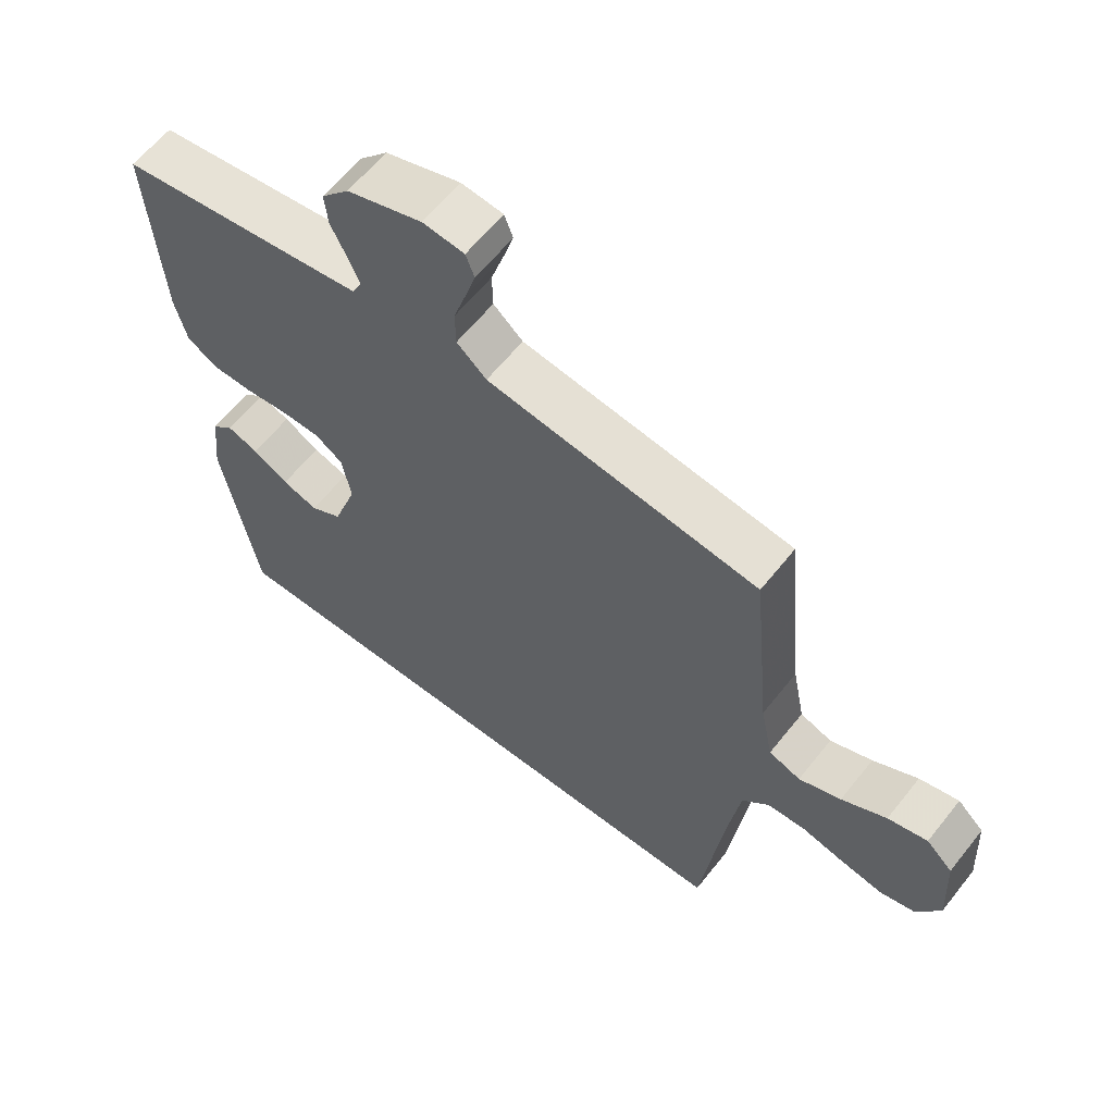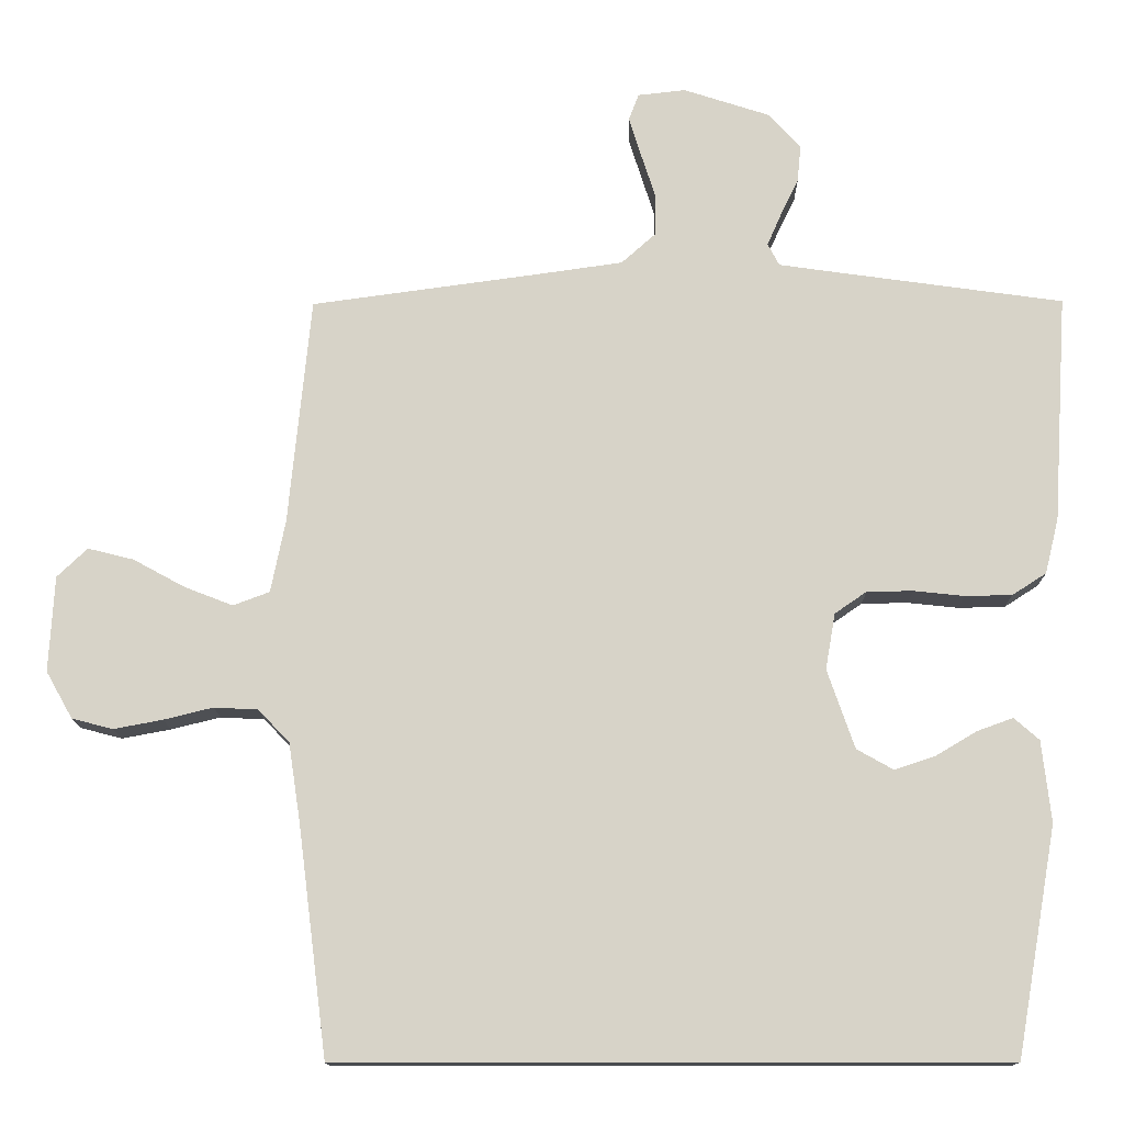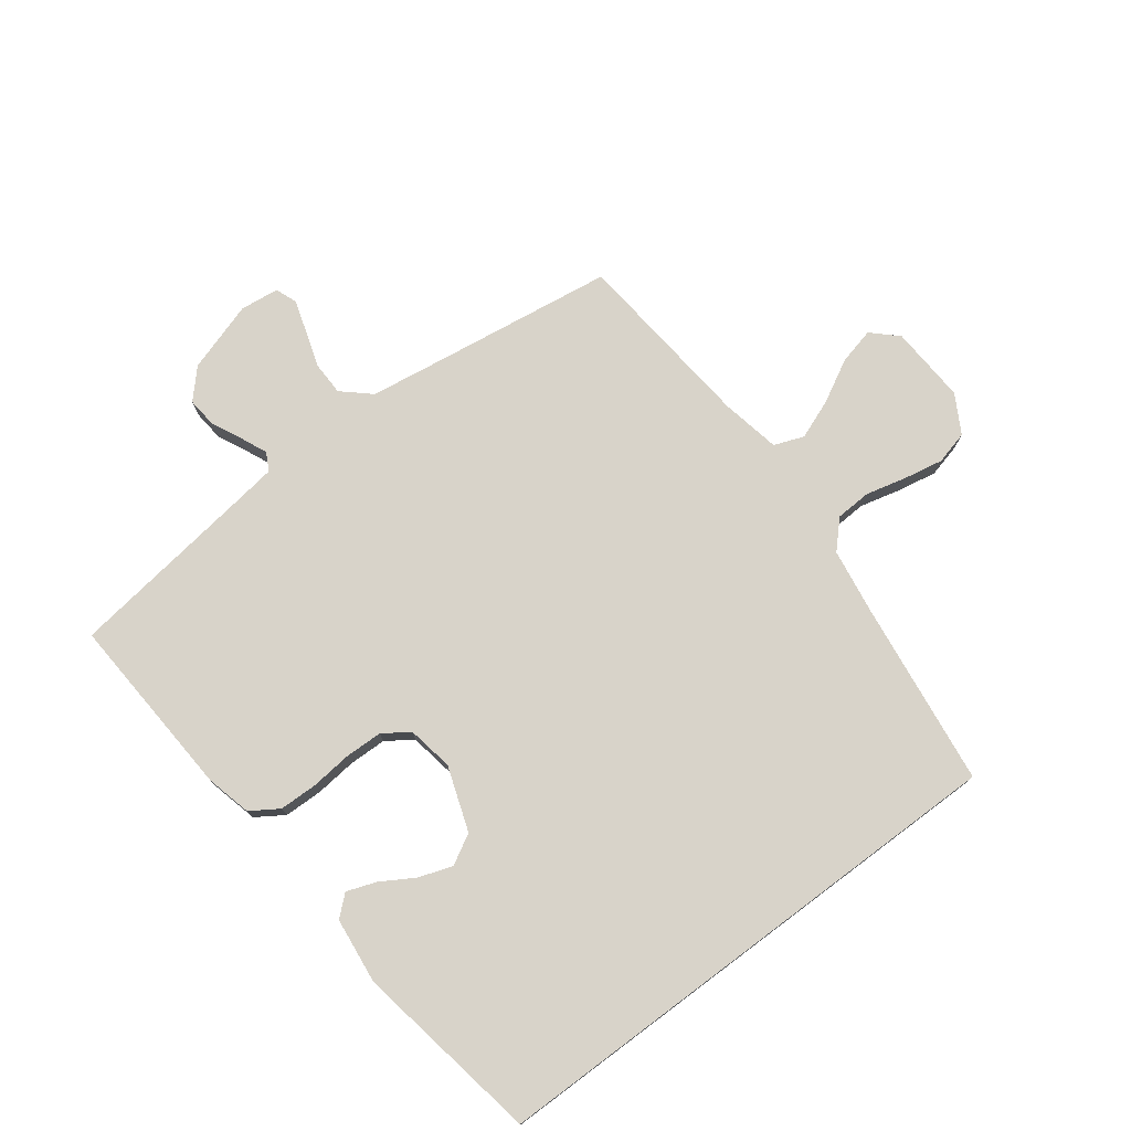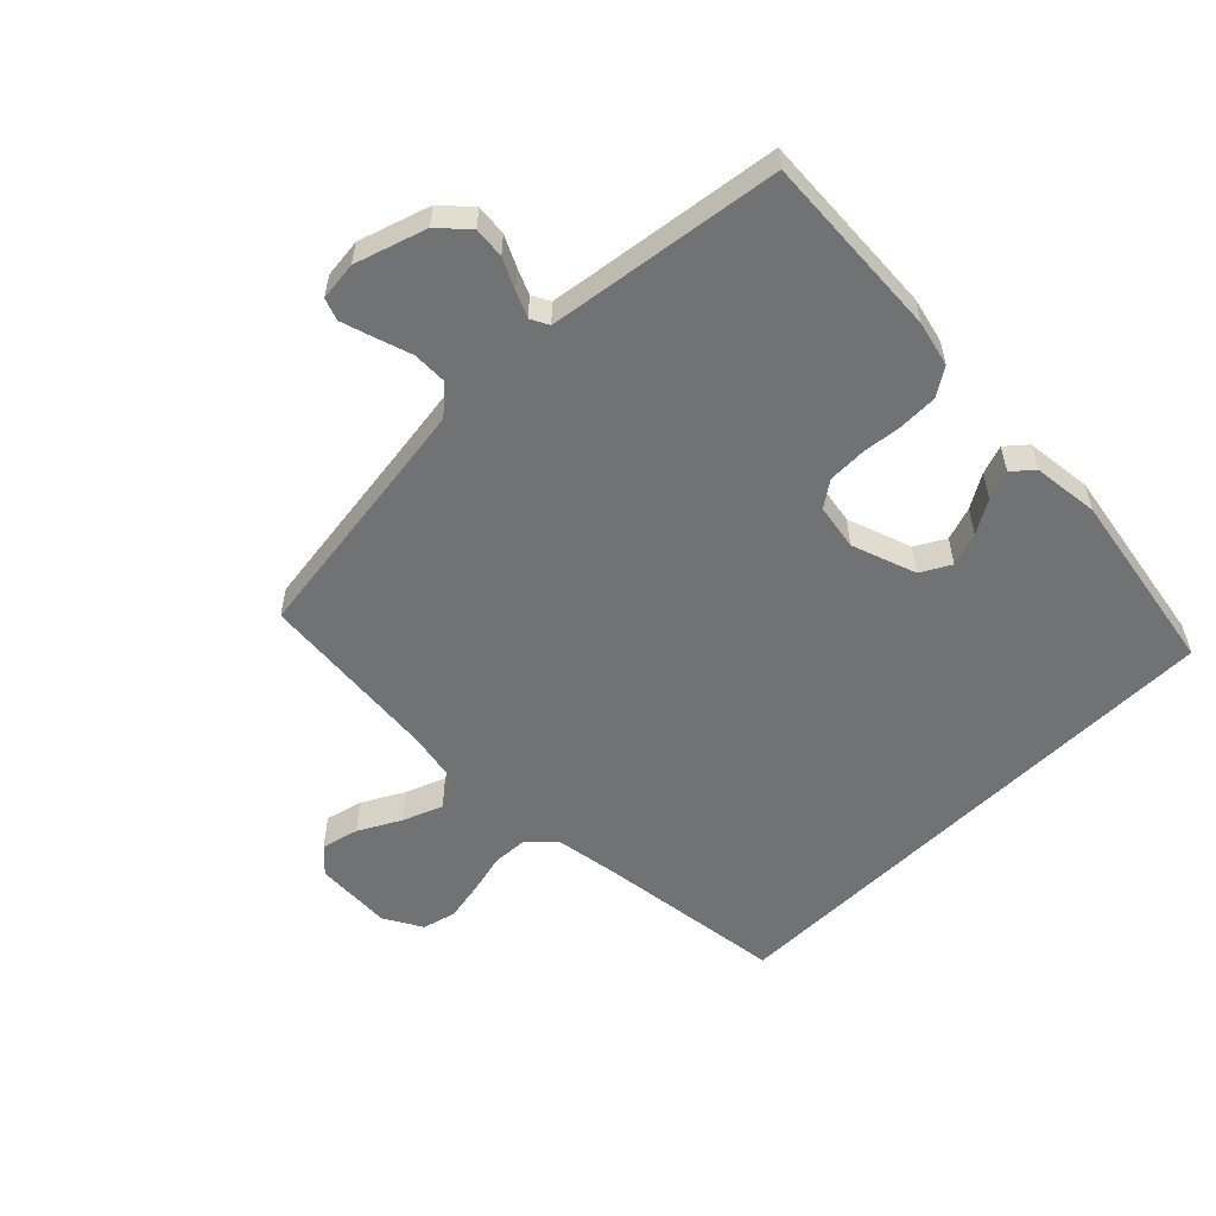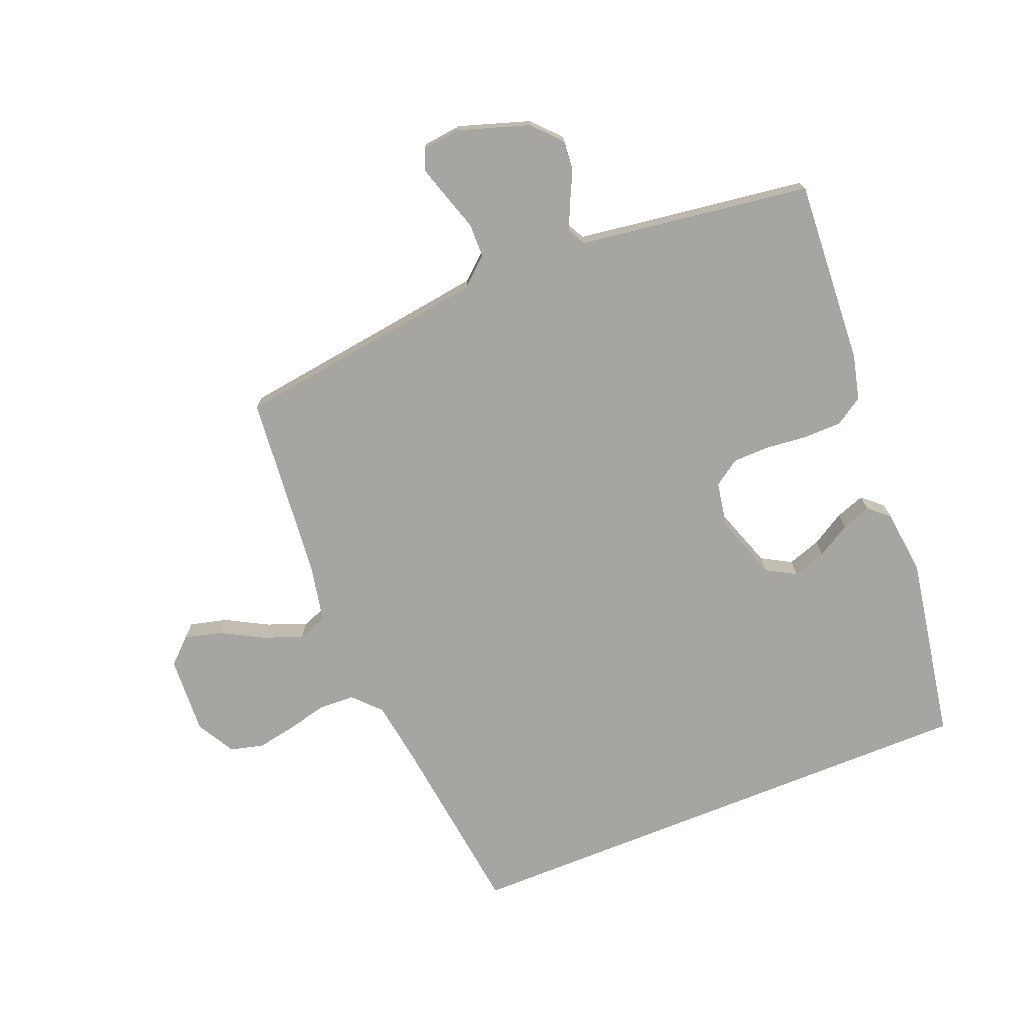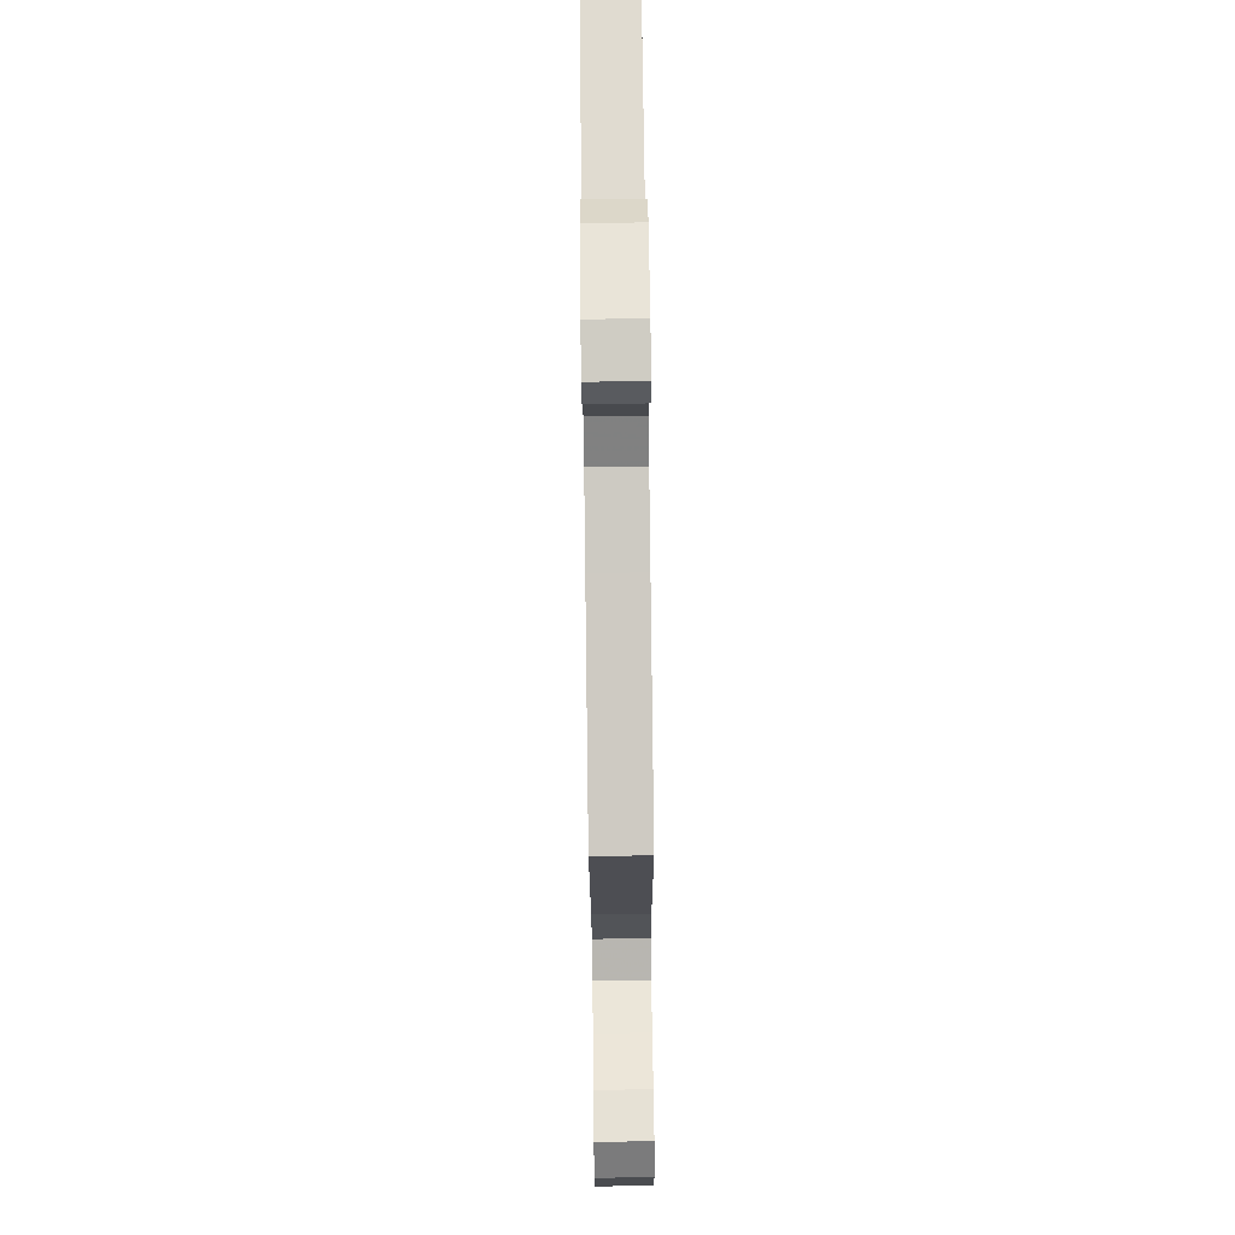
<metadata>
{"format":"obj","ext":"obj","renderer":"f3d","projection":"perspective","resolution":1024,"background":"white","views":[{"elev":61.4,"azim":-141.7,"up":"+Z"},{"elev":-13.7,"azim":0.7,"up":"+Z"},{"elev":75.8,"azim":143.2,"up":"+Y"},{"elev":-55.6,"azim":45.0,"up":"+Y"},{"elev":-73.8,"azim":22.0,"up":"+Y"},{"elev":78.1,"azim":-90.7,"up":"+Z"}]}
</metadata>
<code>
v -0.5 0.07 0.5
v -0.2 0.07 0.541
v -0.087 0.07 0.557
v -0.042 0.07 0.597
v -0.041 0.07 0.652
v -0.06 0.07 0.711
v -0.076 0.07 0.763
v -0.063 0.07 0.798
v 0 0.07 0.805
v 0.114 0.07 0.768
v 0.156 0.07 0.722
v 0.151 0.07 0.672
v 0.127 0.07 0.623
v 0.109 0.07 0.582
v 0.124 0.07 0.553
v 0.2 0.07 0.542
v 0.5 0.07 0.5
v 0.481 0.07 0.2
v 0.463 0.07 0.127
v 0.418 0.07 0.098
v 0.356 0.07 0.097
v 0.29 0.07 0.104
v 0.229 0.07 0.103
v 0.187 0.07 0.074
v 0.174 0.07 0
v 0.21 0.07 -0.104
v 0.258 0.07 -0.131
v 0.312 0.07 -0.113
v 0.366 0.07 -0.081
v 0.413 0.07 -0.064
v 0.446 0.07 -0.093
v 0.458 0.07 -0.2
v 0.405 0.07 -0.5
v -0.464 0.07 -0.5
v -0.502 0.07 -0.2
v -0.518 0.07 -0.094
v -0.559 0.07 -0.051
v -0.617 0.07 -0.048
v -0.682 0.07 -0.064
v -0.746 0.07 -0.076
v -0.8 0.07 -0.062
v -0.835 0.07 0
v -0.828 0.07 0.126
v -0.788 0.07 0.164
v -0.728 0.07 0.149
v -0.66 0.07 0.112
v -0.596 0.07 0.087
v -0.548 0.07 0.105
v -0.529 0.07 0.2
v -0.5 0 0.5
v -0.2 0 0.541
v -0.087 0 0.557
v -0.042 0 0.597
v -0.041 0 0.652
v -0.06 0 0.711
v -0.076 0 0.763
v -0.063 0 0.798
v 0 0 0.805
v 0.114 0 0.768
v 0.156 0 0.722
v 0.151 0 0.672
v 0.127 0 0.623
v 0.109 0 0.582
v 0.124 0 0.553
v 0.2 0 0.542
v 0.5 0 0.5
v 0.481 0 0.2
v 0.463 0 0.127
v 0.418 0 0.098
v 0.356 0 0.097
v 0.29 0 0.104
v 0.229 0 0.103
v 0.187 0 0.074
v 0.174 0 0
v 0.21 0 -0.104
v 0.258 0 -0.131
v 0.312 0 -0.113
v 0.366 0 -0.081
v 0.413 0 -0.064
v 0.446 0 -0.093
v 0.458 0 -0.2
v 0.405 0 -0.5
v -0.464 0 -0.5
v -0.502 0 -0.2
v -0.518 0 -0.094
v -0.559 0 -0.051
v -0.617 0 -0.048
v -0.682 0 -0.064
v -0.746 0 -0.076
v -0.8 0 -0.062
v -0.835 0 0
v -0.828 0 0.126
v -0.788 0 0.164
v -0.728 0 0.149
v -0.66 0 0.112
v -0.596 0 0.087
v -0.548 0 0.105
v -0.529 0 0.2
f 43 44 45 46
f 43 46 47
f 42 43 47
f 41 42 47
f 38 39 40 41
f 38 41 47 48
f 32 33 34 35
f 32 35 36
f 28 29 30 31
f 27 28 31 32
f 19 20 21 22
f 19 22 23
f 16 17 18 19
f 15 16 19 23
f 14 15 23 24
f 10 11 12 13
f 10 13 14
f 9 10 14
f 5 6 7 8
f 5 8 9 14
f 49 1 2
f 48 49 2 3
f 37 38 48 3
f 27 32 36 37
f 26 27 37
f 25 26 37 3
f 4 5 14 24
f 3 4 24 25
f 95 94 93 92
f 96 95 92
f 96 92 91
f 96 91 90
f 90 89 88 87
f 97 96 90 87
f 84 83 82 81
f 85 84 81
f 80 79 78 77
f 81 80 77 76
f 71 70 69 68
f 72 71 68
f 68 67 66 65
f 72 68 65 64
f 73 72 64 63
f 62 61 60 59
f 63 62 59
f 63 59 58
f 57 56 55 54
f 63 58 57 54
f 51 50 98
f 52 51 98 97
f 52 97 87 86
f 86 85 81 76
f 86 76 75
f 52 86 75 74
f 73 63 54 53
f 74 73 53 52
f 1 50 51 2
f 2 51 52 3
f 3 52 53 4
f 4 53 54 5
f 5 54 55 6
f 6 55 56 7
f 7 56 57 8
f 8 57 58 9
f 9 58 59 10
f 10 59 60 11
f 11 60 61 12
f 12 61 62 13
f 13 62 63 14
f 14 63 64 15
f 15 64 65 16
f 16 65 66 17
f 17 66 67 18
f 18 67 68 19
f 19 68 69 20
f 20 69 70 21
f 21 70 71 22
f 22 71 72 23
f 23 72 73 24
f 24 73 74 25
f 25 74 75 26
f 26 75 76 27
f 27 76 77 28
f 28 77 78 29
f 29 78 79 30
f 30 79 80 31
f 31 80 81 32
f 32 81 82 33
f 33 82 83 34
f 34 83 84 35
f 35 84 85 36
f 36 85 86 37
f 37 86 87 38
f 38 87 88 39
f 39 88 89 40
f 40 89 90 41
f 41 90 91 42
f 42 91 92 43
f 43 92 93 44
f 44 93 94 45
f 45 94 95 46
f 46 95 96 47
f 47 96 97 48
f 48 97 98 49
f 49 98 50 1

</code>
